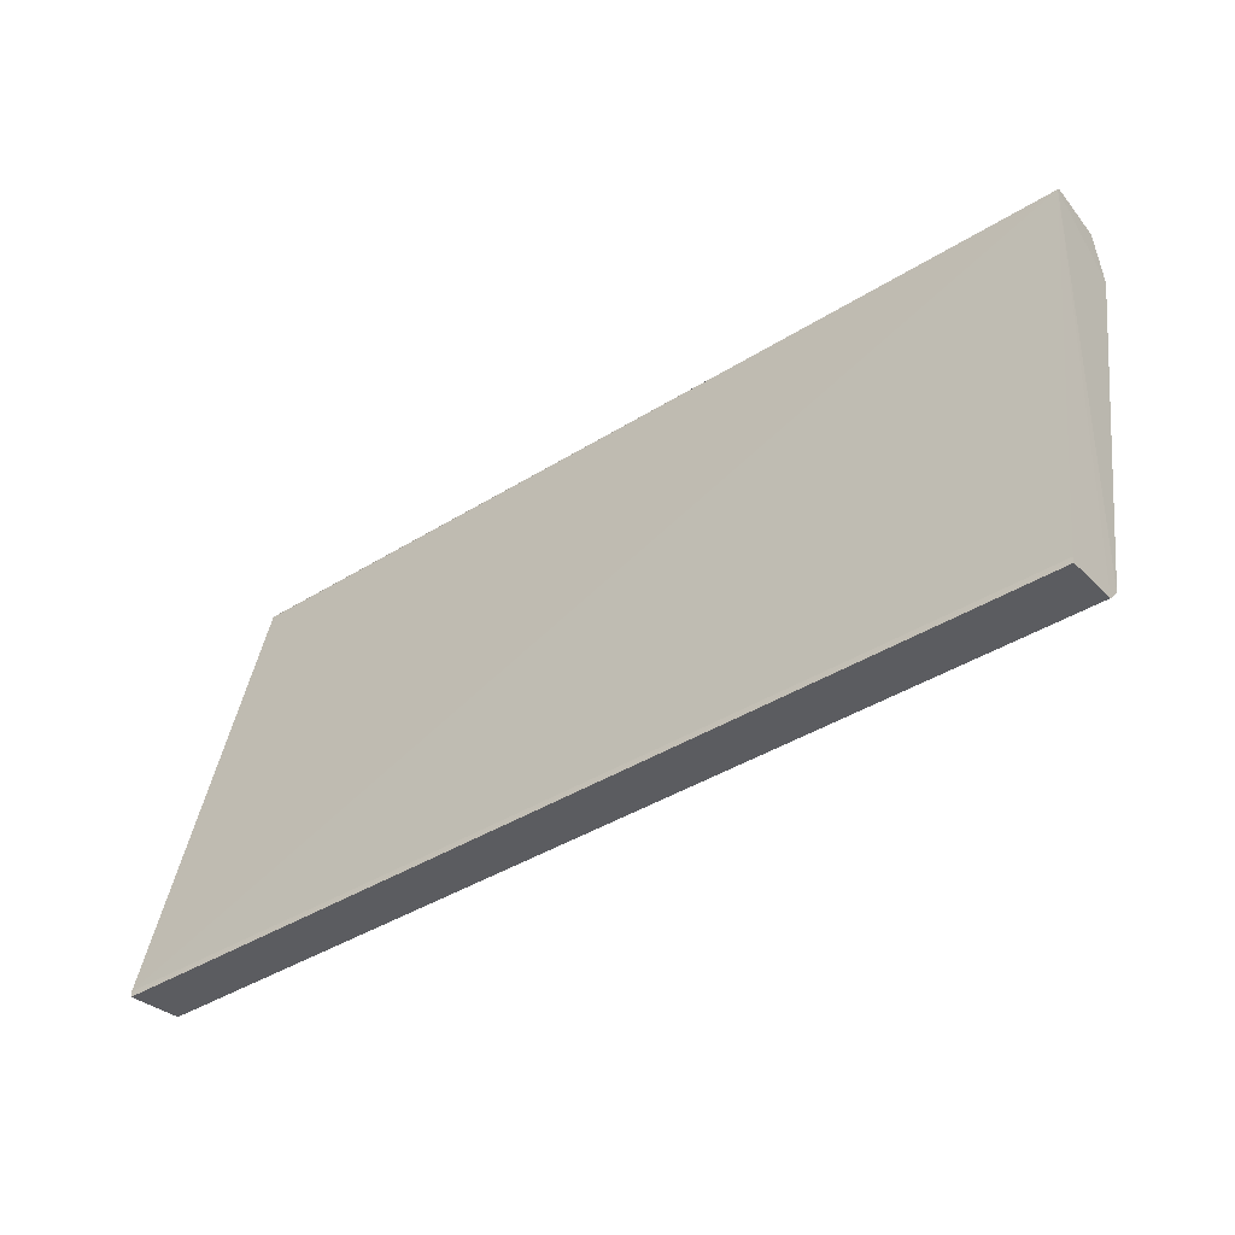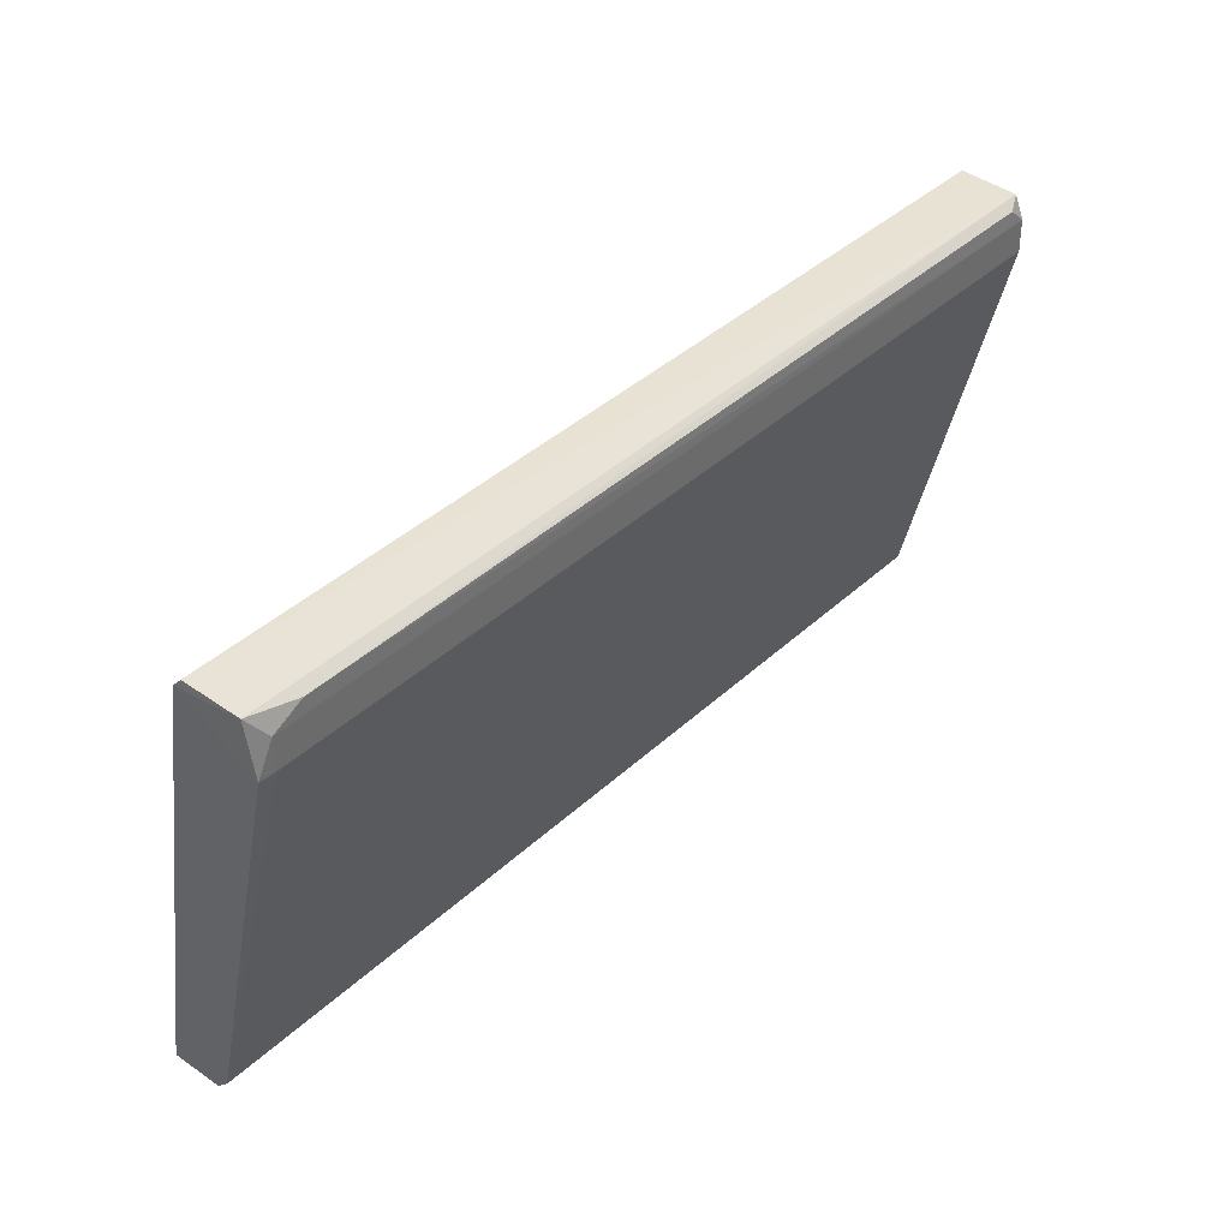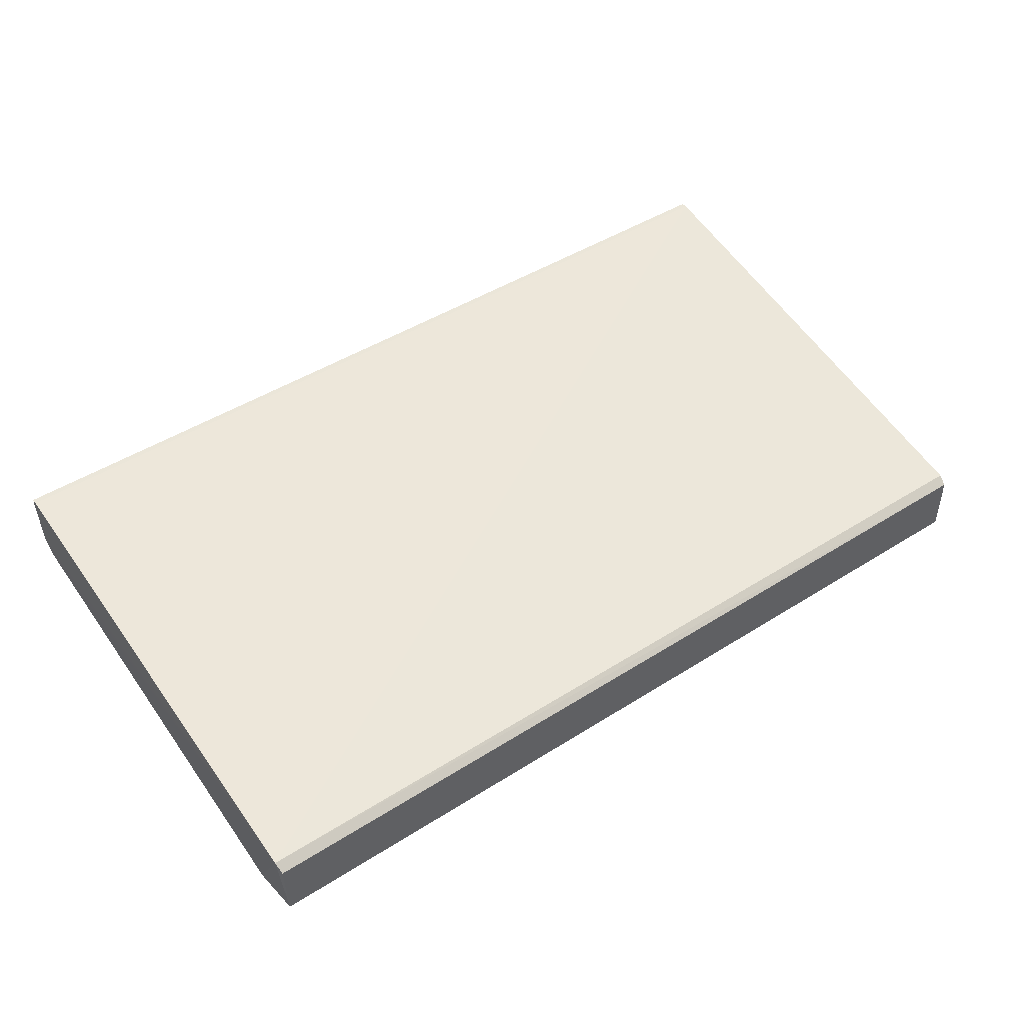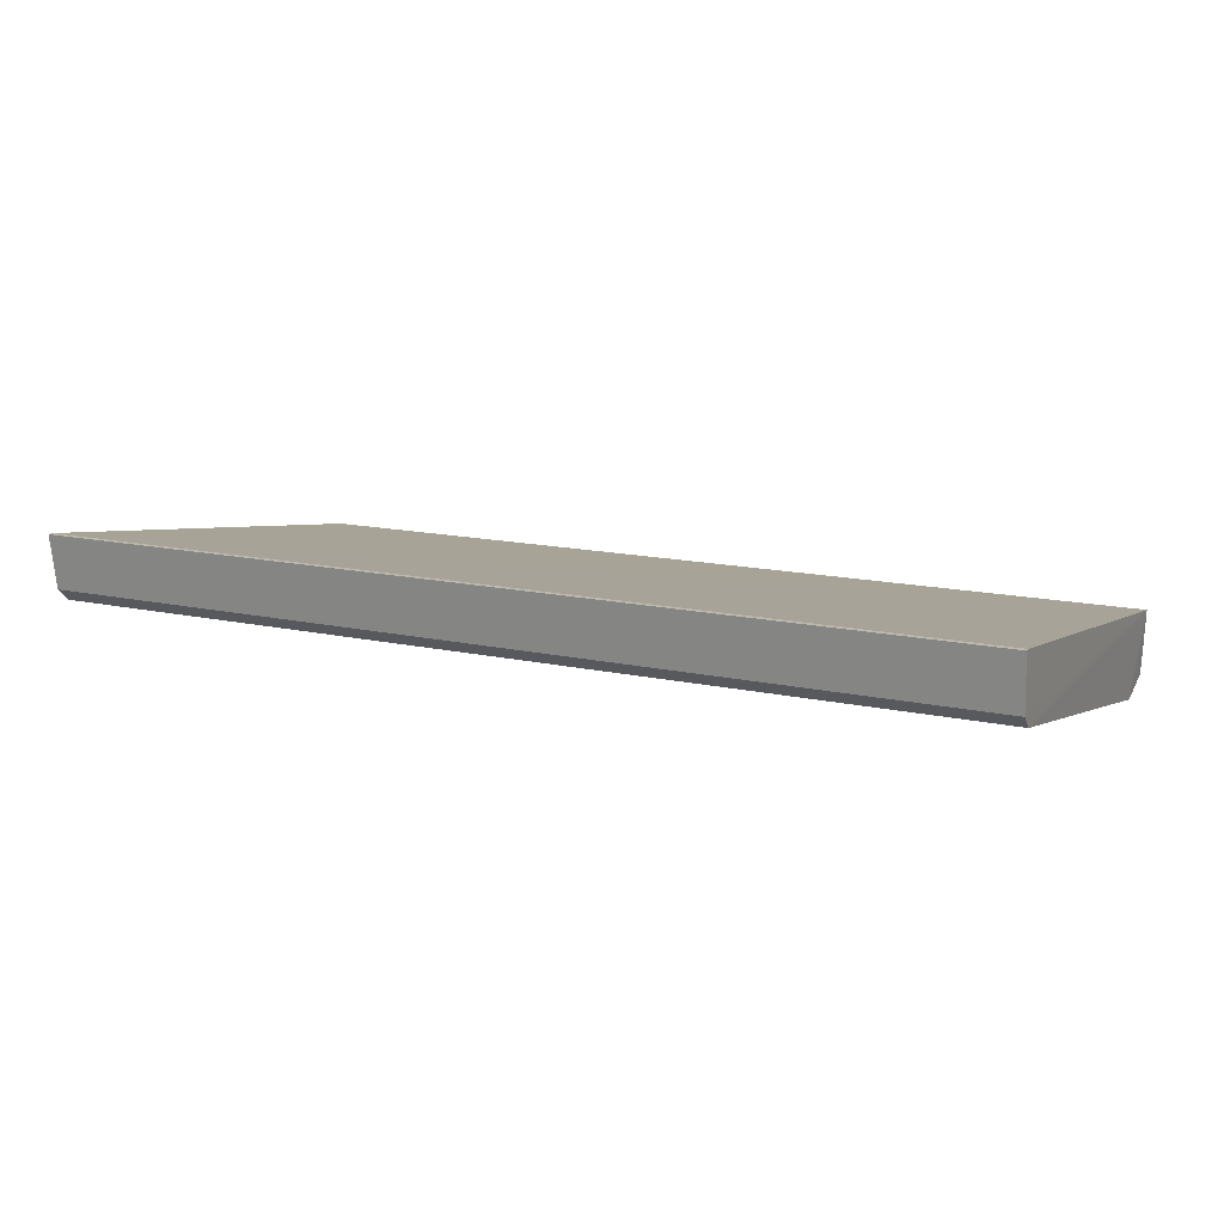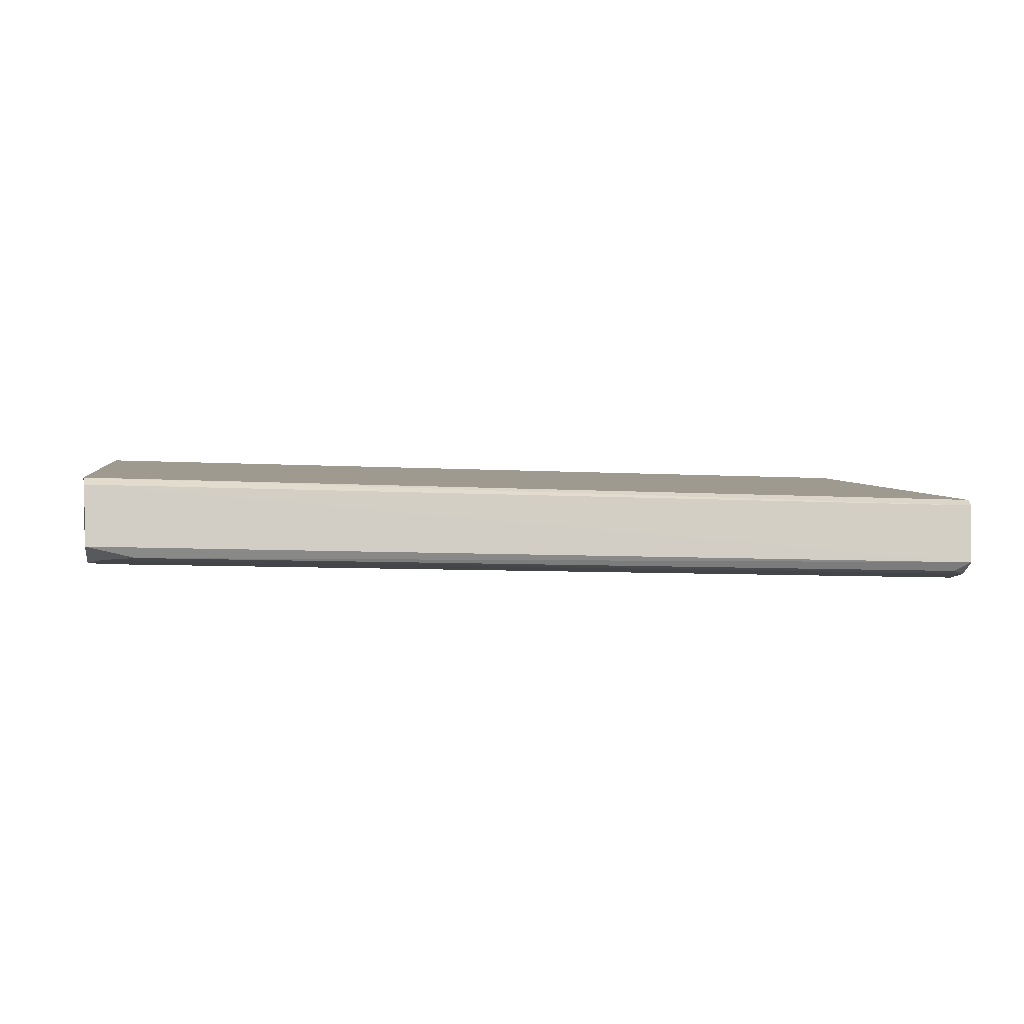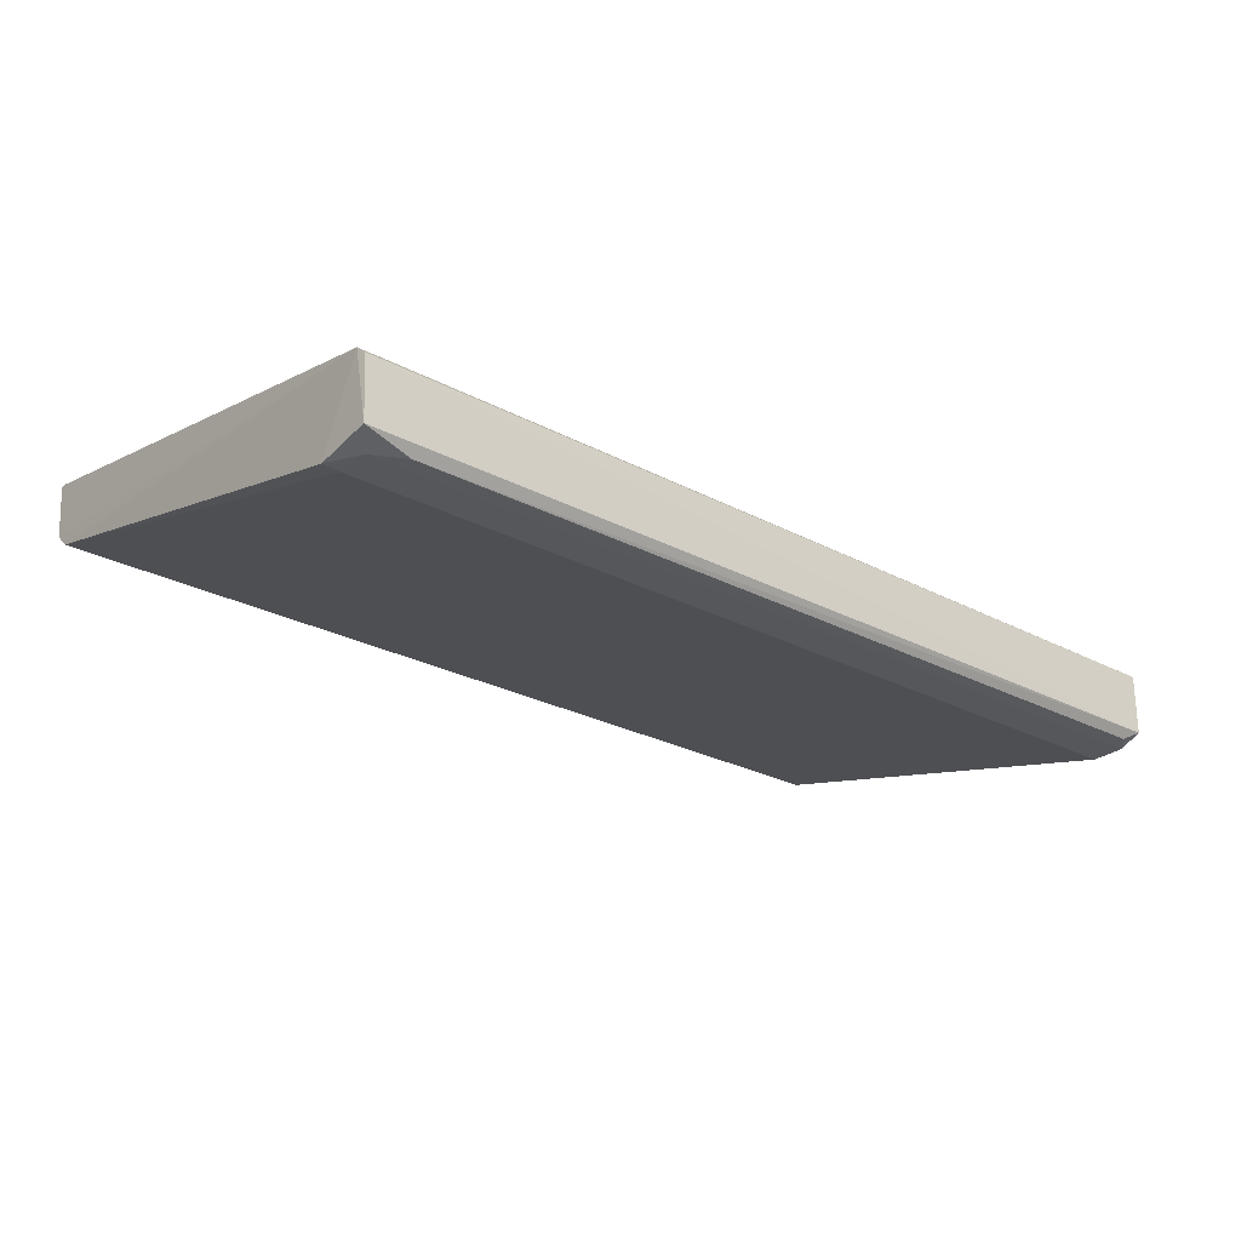
<metadata>
{"format":"obj","ext":"obj","renderer":"f3d","projection":"perspective","resolution":1024,"background":"white","views":[{"elev":-41.2,"azim":-142.9,"up":"+Z"},{"elev":41.7,"azim":-47.6,"up":"+Z"},{"elev":45.3,"azim":-36.3,"up":"+Y"},{"elev":15.7,"azim":-155.9,"up":"+Y"},{"elev":-7.4,"azim":-9.4,"up":"+Y"},{"elev":-25.7,"azim":-40.2,"up":"+Y"}]}
</metadata>
<code>
v 0.1498 -0.253 0.1764
v 0.1492 -0.2734 0.1768
v 0.1547 -0.2181 0.004955
v -0.1576 -0.2181 0.004851
v -0.1581 -0.2529 0.1766
v -0.1575 -0.2414 0.01207
v 0.1554 -0.2442 0.07855
v -0.1587 -0.2501 0.1734
v -0.1575 -0.2368 0.007073
v -0.1575 -0.2769 0.1582
v 0.1503 -0.2506 0.1732
v 0.1543 -0.2413 0.0122
v 0.1549 -0.2181 0.006934
v -0.1574 -0.2733 0.1767
v 0.1544 -0.2366 0.007152
v 0.149 -0.2772 0.1582
v -0.1576 -0.2181 0.006821
v 0.149 -0.2769 0.1693
v -0.1519 -0.2772 0.1582
v -0.1411 -0.2766 0.1744
v 0.1436 -0.2764 0.1744
v -0.1519 -0.2769 0.1693
f 5 2 1
f 8 5 1
f 9 6 8
f 10 8 6
f 11 1 2
f 11 2 7
f 11 8 1
f 12 6 9
f 13 8 11
f 13 11 7
f 14 2 5
f 14 5 8
f 14 8 10
f 15 12 9
f 15 3 13
f 15 13 7
f 15 7 12
f 15 9 4
f 15 4 3
f 16 12 7
f 16 6 12
f 17 8 13
f 17 9 8
f 17 4 9
f 17 13 3
f 17 3 4
f 18 16 7
f 18 7 2
f 19 10 6
f 19 6 16
f 20 2 14
f 21 20 18
f 21 18 2
f 21 2 20
f 22 18 20
f 22 19 16
f 22 16 18
f 22 10 19
f 22 20 14
f 22 14 10

</code>
